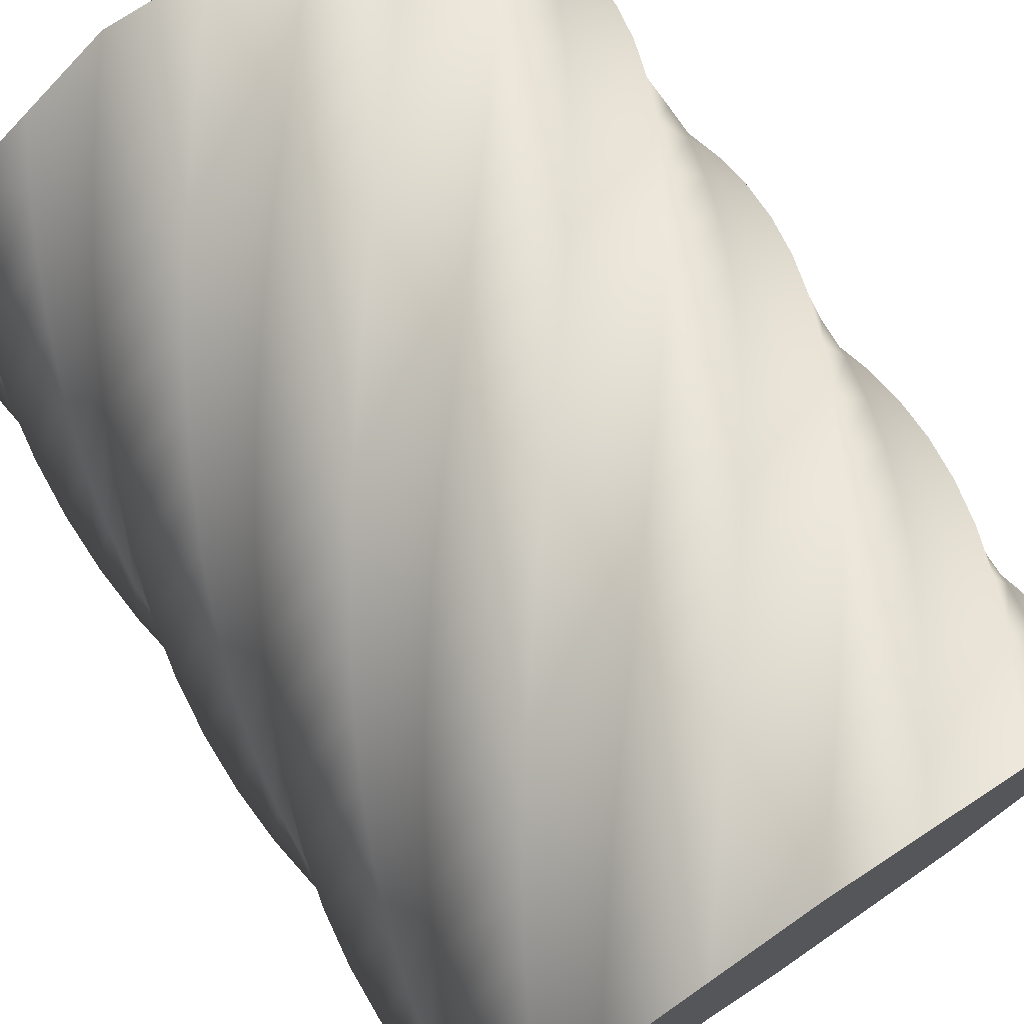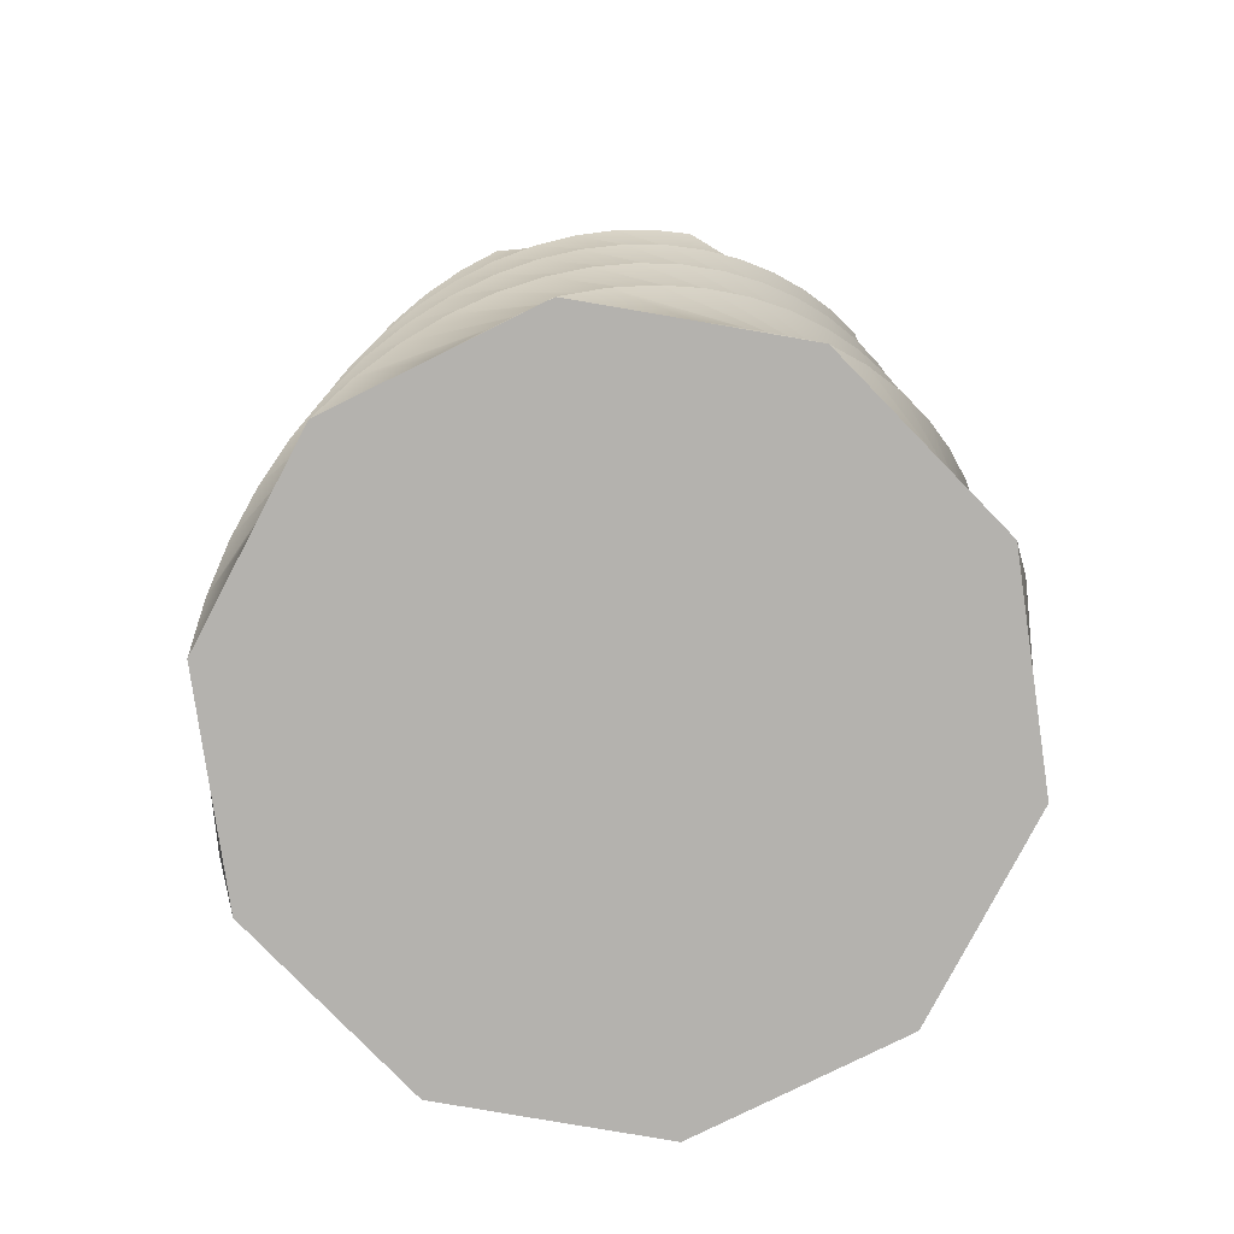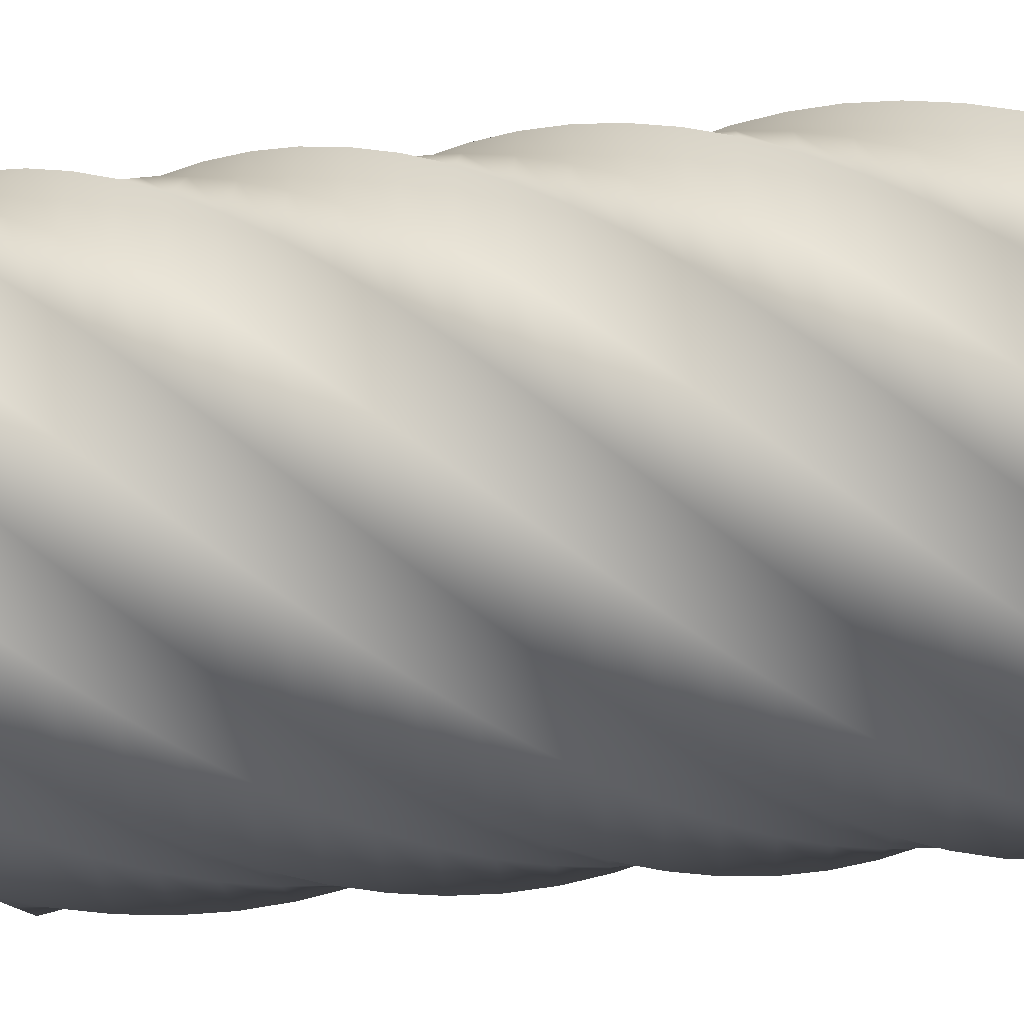
<metadata>
{"format":"obj","ext":"obj","renderer":"f3d","projection":"perspective","resolution":1024,"background":"white","views":[{"elev":74.9,"azim":146.2,"up":"+Z"},{"elev":-79.7,"azim":62.3,"up":"+Y"},{"elev":-49.0,"azim":94.1,"up":"+Z"}]}
</metadata>
<code>
v 98.98 0 -0.07107
v 89.52 0 -29.16
v 80.03 0 -58.23
v 55.28 0 -76.22
v 30.52 0 -94.15
v -0.07226 0 -94.15
v -30.65 0 -94.11
v -55.4 0 -76.13
v -80.12 0 -58.12
v -89.57 0 -29.03
v -98.98 0 0.07107
v -89.52 0 29.16
v -80.03 0 58.23
v -55.28 0 76.22
v -30.52 0 94.15
v 0.07226 0 94.15
v 30.65 0 94.11
v 55.4 0 76.13
v 80.12 0 58.12
v 89.57 0 29.03
v 98.98 0 -0.07107
v 98.29 14 -11.5
v 85.46 14 -39.27
v 72.59 14 -67.02
v 45.89 14 -81.94
v 19.17 14 -96.82
v -11.2 14 -93.2
v -41.56 14 -89.53
v -64.01 14 -68.75
v -86.42 14 -47.94
v -92.36 14 -17.93
v -98.26 14 12.08
v -85.42 14 39.84
v -72.56 14 67.59
v -45.85 14 82.51
v -19.14 14 97.39
v 11.24 14 93.77
v 41.6 14 90.11
v 64.04 14 69.32
v 86.45 14 48.51
v 92.39 14 18.5
v 98.29 14 -11.5
v 96.25 28 -22.78
v 80.22 28 -48.83
v 64.16 28 -74.85
v 35.88 28 -86.51
v 7.591 28 -98.12
v -22.14 28 -90.93
v -51.85 28 -83.7
v -71.68 28 -60.4
v -91.47 28 -37.08
v -93.81 28 -6.584
v -96.12 28 23.91
v -80.09 28 49.96
v -64.03 28 75.99
v -35.74 28 87.65
v -7.454 28 99.26
v 22.28 28 92.07
v 51.99 28 84.83
v 71.82 28 61.54
v 91.6 28 38.22
v 93.95 28 7.719
v 96.25 28 -22.78
v 92.9 42 -33.73
v 73.9 42 -57.7
v 54.87 42 -81.64
v 25.4 42 -89.86
v -4.064 42 -98.05
v -32.74 42 -87.38
v -61.38 42 -76.68
v -78.31 42 -51.2
v -95.2 42 -25.71
v -93.92 42 4.856
v -92.59 42 35.41
v -73.59 42 59.38
v -54.56 42 83.32
v -25.1 42 91.55
v 4.368 42 99.73
v 33.04 42 89.07
v 61.69 42 78.36
v 78.62 42 52.89
v 95.5 42 27.39
v 94.22 42 -3.174
v 92.9 42 -33.73
v 88.27 56 -44.2
v 66.56 56 -65.76
v 44.83 56 -87.27
v 14.6 56 -91.95
v -15.63 56 -96.59
v -42.83 56 -82.61
v -70.01 56 -68.59
v -83.81 56 -41.28
v -97.55 56 -13.97
v -92.66 56 16.23
v -87.73 56 46.41
v -66.03 56 67.96
v -44.3 56 89.48
v -14.07 56 94.16
v 16.16 56 98.8
v 43.37 56 84.81
v 70.55 56 70.8
v 84.34 56 43.49
v 98.09 56 16.18
v 93.2 56 -14.02
v 88.27 56 -44.2
v 82.43 70 -54.06
v 58.32 70 -72.89
v 34.2 70 -91.68
v 3.627 70 -92.75
v -26.94 70 -93.77
v -52.3 70 -76.67
v -77.62 70 -59.53
v -88.09 70 -30.79
v -98.51 70 -2.034
v -90.07 70 27.37
v -81.6 70 56.76
v -57.5 70 75.59
v -33.37 70 94.38
v -2.8 70 95.45
v 27.76 70 96.47
v 53.12 70 79.37
v 78.45 70 62.23
v 88.91 70 33.48
v 99.33 70 4.733
v 90.9 70 -24.67
v 82.43 70 -54.06
v 75.47 84 -63.15
v 49.3 84 -79
v 23.12 84 -94.8
v -7.363 84 -92.24
v -37.83 84 -89.64
v -60.99 84 -69.65
v -84.11 84 -49.63
v -91.1 84 -19.85
v -98.04 84 9.93
v -86.18 84 38.13
v -74.29 84 66.3
v -48.13 84 82.15
v -21.94 84 97.96
v 8.538 84 95.4
v 39.01 84 92.79
v 62.17 84 72.8
v 85.29 84 52.79
v 92.27 84 23.01
v 99.21 84 -6.776
v 87.36 84 -34.98
v 75.47 84 -63.15
v 67.48 98 -71.36
v 39.62 98 -83.99
v 11.75 98 -96.59
v -18.22 98 -90.43
v -48.16 98 -84.24
v -68.79 98 -61.65
v -89.38 98 -39.04
v -92.79 98 -8.641
v -96.15 98 21.75
v -81.04 98 48.35
v -65.9 98 74.92
v -38.04 98 87.56
v -10.17 98 100.2
v 19.79 98 94
v 49.74 98 87.81
v 70.37 98 65.22
v 90.95 98 42.61
v 94.36 98 12.21
v 97.73 98 -18.19
v 82.62 98 -44.79
v 67.48 98 -71.36
v 58.57 112 -78.56
v 29.41 112 -87.81
v 0.2481 112 -97.01
v -28.78 112 -87.36
v -57.78 112 -77.66
v -75.59 112 -52.79
v -93.36 112 -27.9
v -93.14 112 2.692
v -92.88 112 33.27
v -74.73 112 57.89
v -56.55 112 82.48
v -27.39 112 91.73
v 1.772 112 100.9
v 30.8 112 91.28
v 59.8 112 81.59
v 77.61 112 56.71
v 95.38 112 31.82
v 95.16 112 1.233
v 94.9 112 -29.35
v 76.75 112 -53.97
v 58.57 112 -78.56
v 48.87 126 -84.65
v 18.82 126 -90.39
v -11.22 126 -96.07
v -38.9 126 -83.05
v -66.55 126 -69.99
v -81.29 126 -43.18
v -95.98 126 -16.36
v -92.15 126 13.99
v -88.27 126 44.32
v -67.33 126 66.62
v -46.37 126 88.88
v -16.32 126 94.61
v 13.73 126 100.3
v 41.41 126 87.28
v 69.06 126 74.22
v 83.8 126 47.41
v 98.49 126 20.59
v 94.66 126 -9.758
v 90.78 126 -40.09
v 69.84 126 -62.39
v 48.87 126 -84.65
v 38.52 140 -89.56
v 8.007 140 -91.69
v -22.5 140 -93.78
v -48.44 140 -77.57
v -74.36 140 -61.33
v -85.81 140 -32.97
v -97.23 140 -4.596
v -89.83 140 25.09
v -82.39 140 54.75
v -58.95 140 74.41
v -35.5 140 94.03
v -4.984 140 96.17
v 25.52 140 98.26
v 51.47 140 82.05
v 77.38 140 65.8
v 88.84 140 37.44
v 100.3 140 9.071
v 92.85 140 -20.61
v 85.41 140 -50.27
v 61.98 140 -69.94
v 38.52 140 -89.56
v 27.66 154 -93.2
v -2.889 154 -91.71
v -33.43 154 -90.17
v -57.27 154 -71
v -81.08 154 -51.81
v -89.1 154 -22.29
v -97.07 154 7.234
v -86.21 154 35.83
v -75.31 154 64.4
v -49.71 154 81.15
v -24.1 154 97.86
v 6.454 154 96.37
v 37 154 94.83
v 60.84 154 75.66
v 84.64 154 56.46
v 92.66 154 26.94
v 100.6 154 -2.578
v 89.78 154 -31.17
v 78.87 154 -59.75
v 53.28 154 -76.5
v 27.66 154 -93.2
v 16.45 168 -95.54
v -13.71 168 -90.44
v -43.86 168 -85.29
v -65.26 168 -63.44
v -86.62 168 -41.56
v -91.09 168 -11.3
v -95.52 168 18.96
v -81.34 168 46.07
v -67.14 168 73.15
v -39.74 168 86.75
v -12.33 168 100.3
v 17.84 168 95.21
v 47.98 168 90.07
v 69.38 168 68.21
v 90.75 168 46.33
v 95.22 168 16.07
v 99.64 168 -14.19
v 85.47 168 -41.3
v 71.26 168 -68.38
v 43.86 168 -81.98
v 16.45 168 -95.54
v 5.041 182 -96.53
v -24.3 182 -87.89
v -53.63 182 -79.22
v -72.29 182 -54.98
v -90.92 182 -30.72
v -91.77 182 -0.1453
v -92.58 182 30.42
v -75.3 182 55.67
v -57.99 182 80.87
v -29.17 182 91.13
v -0.3442 182 101.4
v 29 182 92.71
v 58.33 182 84.04
v 76.99 182 59.8
v 95.61 182 35.55
v 96.47 182 4.968
v 97.28 182 -25.6
v 80 182 -50.84
v 62.68 182 -76.05
v 33.86 182 -86.31
v 5.041 182 -96.53
v -6.407 196 -96.16
v -34.52 196 -84.11
v -62.61 196 -72.02
v -78.28 196 -45.75
v -93.9 196 -19.46
v -91.13 196 11.01
v -88.31 196 41.46
v -68.16 196 64.48
v -47.98 196 87.46
v -18.15 196 94.23
v 11.68 196 101
v 39.79 196 88.91
v 67.88 196 76.83
v 83.55 196 50.55
v 99.17 196 24.26
v 96.4 196 -6.203
v 93.58 196 -36.65
v 73.43 196 -59.67
v 53.25 196 -82.65
v 23.42 196 -89.43
v -6.407 196 -96.16
v -17.73 210 -94.44
v -44.22 210 -79.14
v -70.68 210 -63.82
v -83.13 210 -35.87
v -95.52 210 -7.916
v -89.16 210 22.01
v -82.76 210 51.91
v -60.03 210 72.38
v -37.27 210 92.81
v -6.852 210 96.01
v 23.57 210 99.16
v 50.06 210 83.86
v 76.52 210 68.53
v 88.96 210 40.59
v 101.4 210 12.63
v 95 210 -17.29
v 88.6 210 -47.19
v 65.87 210 -67.66
v 43.11 210 -88.09
v 12.69 210 -91.29
v -17.73 210 -94.44
v -28.77 224 -91.39
v -53.26 224 -73.07
v -77.73 224 -54.71
v -86.77 224 -25.49
v -95.77 224 3.736
v -85.91 224 32.69
v -76.02 224 61.63
v -51.02 224 79.26
v -26.01 224 96.85
v 4.581 224 96.43
v 35.16 224 95.96
v 59.65 224 77.63
v 84.11 224 59.28
v 93.16 224 30.06
v 102.2 224 0.83
v 92.3 224 -28.13
v 82.41 224 -57.06
v 57.41 224 -74.7
v 32.39 224 -92.29
v 1.807 224 -91.86
v -28.77 224 -91.39
v -39.37 238 -87.06
v -61.52 238 -65.96
v -83.64 238 -44.84
v -89.16 238 -14.75
v -94.64 238 15.34
v -81.42 238 42.92
v -68.17 238 70.48
v -41.26 238 85.03
v -14.34 238 99.54
v 15.98 238 95.49
v 46.29 238 91.4
v 68.44 238 70.31
v 90.56 238 49.19
v 96.08 238 19.1
v 101.6 238 -10.99
v 88.34 238 -38.57
v 75.09 238 -66.13
v 48.18 238 -80.68
v 21.26 238 -95.19
v -9.065 238 -91.14
v -39.37 238 -87.06
v -49.39 252 -81.5
v -68.88 252 -57.93
v -88.34 252 -34.33
v -90.26 252 -3.804
v -92.14 252 26.72
v -75.75 252 52.55
v -59.33 252 78.34
v -30.88 252 89.6
v -2.435 252 100.8
v 27.19 252 93.21
v 56.8 252 85.57
v 76.3 252 62
v 95.76 252 38.41
v 97.68 252 7.876
v 99.56 252 -22.65
v 83.17 252 -48.48
v 66.74 252 -74.27
v 38.3 252 -85.53
v 9.853 252 -96.75
v -19.78 252 -89.14
v -49.39 252 -81.5
v -58.67 266 -74.79
v -75.24 266 -49.08
v -91.77 266 -23.35
v -90.06 266 7.196
v -88.31 266 37.73
v -68.98 266 61.43
v -49.62 266 85.1
v -20.04 266 92.92
v 9.537 266 100.7
v 38.06 266 89.62
v 66.55 266 78.52
v 83.12 266 52.81
v 99.65 266 27.08
v 97.94 266 -3.46
v 96.19 266 -33.99
v 76.86 266 -57.7
v 57.5 266 -81.37
v 27.92 266 -89.18
v -1.655 266 -96.95
v -30.17 266 -85.89
v -58.67 266 -74.79
v -46.82 266 -45.86
v 1.123 266 -48.54
v 49.07 266 -51.22
v -44 266 4.548
v 3.941 266 1.868
v 51.89 266 -0.8125
v -41.18 266 54.96
v 6.76 266 52.28
v 54.7 266 49.6
v -58.67 266 -74.79
v -75.24 266 -49.08
v -91.77 266 -23.35
v -90.06 266 7.196
v -88.31 266 37.73
v -68.98 266 61.43
v -49.62 266 85.1
v -20.04 266 92.92
v 9.537 266 100.7
v 38.06 266 89.62
v 66.55 266 78.52
v 83.12 266 52.81
v 99.65 266 27.08
v 97.94 266 -3.46
v 96.19 266 -33.99
v 76.86 266 -57.7
v 57.5 266 -81.37
v 27.92 266 -89.18
v -1.655 266 -96.95
v -30.17 266 -85.89
v -50.49 0 -48.02
v -50.49 0 0
v -50.49 0 48.02
v 0 0 -48.02
v 0 0 0
v 0 0 48.02
v 50.49 0 -48.02
v 50.49 0 0
v 50.49 0 48.02
v 98.98 0 -0.07107
v 89.57 0 29.03
v 80.12 0 58.12
v 55.4 0 76.13
v 30.65 0 94.11
v 0.07226 0 94.15
v -30.52 0 94.15
v -55.28 0 76.22
v -80.03 0 58.23
v -89.52 0 29.16
v -98.98 0 0.07107
v -89.57 0 -29.03
v -80.12 0 -58.12
v -55.4 0 -76.13
v -30.65 0 -94.11
v -0.07226 0 -94.15
v 30.52 0 -94.15
v 55.28 0 -76.22
v 80.03 0 -58.23
v 89.52 0 -29.16
f 44 43 22 23
f 45 44 23 24
f 46 45 24 25
f 47 46 25 26
f 48 47 26 27
f 49 48 27 28
f 50 49 28 29
f 51 50 29 30
f 52 51 30 31
f 53 52 31 32
f 54 53 32 33
f 55 54 33 34
f 56 55 34 35
f 57 56 35 36
f 58 57 36 37
f 59 58 37 38
f 60 59 38 39
f 61 60 39 40
f 62 61 40 41
f 63 62 41 42
f 65 64 43 44
f 66 65 44 45
f 67 66 45 46
f 68 67 46 47
f 69 68 47 48
f 70 69 48 49
f 71 70 49 50
f 72 71 50 51
f 73 72 51 52
f 74 73 52 53
f 75 74 53 54
f 76 75 54 55
f 77 76 55 56
f 78 77 56 57
f 79 78 57 58
f 80 79 58 59
f 81 80 59 60
f 82 81 60 61
f 83 82 61 62
f 84 83 62 63
f 86 85 64 65
f 87 86 65 66
f 88 87 66 67
f 89 88 67 68
f 90 89 68 69
f 91 90 69 70
f 92 91 70 71
f 93 92 71 72
f 94 93 72 73
f 95 94 73 74
f 96 95 74 75
f 97 96 75 76
f 98 97 76 77
f 99 98 77 78
f 100 99 78 79
f 101 100 79 80
f 102 101 80 81
f 103 102 81 82
f 104 103 82 83
f 105 104 83 84
f 107 106 85 86
f 108 107 86 87
f 109 108 87 88
f 110 109 88 89
f 111 110 89 90
f 112 111 90 91
f 113 112 91 92
f 114 113 92 93
f 115 114 93 94
f 116 115 94 95
f 117 116 95 96
f 118 117 96 97
f 119 118 97 98
f 120 119 98 99
f 121 120 99 100
f 122 121 100 101
f 123 122 101 102
f 124 123 102 103
f 125 124 103 104
f 126 125 104 105
f 128 127 106 107
f 129 128 107 108
f 130 129 108 109
f 131 130 109 110
f 132 131 110 111
f 133 132 111 112
f 134 133 112 113
f 135 134 113 114
f 136 135 114 115
f 137 136 115 116
f 138 137 116 117
f 139 138 117 118
f 140 139 118 119
f 141 140 119 120
f 142 141 120 121
f 143 142 121 122
f 144 143 122 123
f 145 144 123 124
f 146 145 124 125
f 147 146 125 126
f 149 148 127 128
f 150 149 128 129
f 151 150 129 130
f 152 151 130 131
f 153 152 131 132
f 154 153 132 133
f 155 154 133 134
f 156 155 134 135
f 157 156 135 136
f 158 157 136 137
f 159 158 137 138
f 160 159 138 139
f 161 160 139 140
f 162 161 140 141
f 163 162 141 142
f 164 163 142 143
f 165 164 143 144
f 166 165 144 145
f 167 166 145 146
f 168 167 146 147
f 170 169 148 149
f 171 170 149 150
f 172 171 150 151
f 173 172 151 152
f 174 173 152 153
f 175 174 153 154
f 176 175 154 155
f 177 176 155 156
f 178 177 156 157
f 179 178 157 158
f 180 179 158 159
f 181 180 159 160
f 182 181 160 161
f 183 182 161 162
f 184 183 162 163
f 185 184 163 164
f 186 185 164 165
f 187 186 165 166
f 188 187 166 167
f 189 188 167 168
f 191 190 169 170
f 192 191 170 171
f 193 192 171 172
f 194 193 172 173
f 195 194 173 174
f 196 195 174 175
f 197 196 175 176
f 198 197 176 177
f 199 198 177 178
f 200 199 178 179
f 201 200 179 180
f 202 201 180 181
f 203 202 181 182
f 204 203 182 183
f 205 204 183 184
f 206 205 184 185
f 207 206 185 186
f 208 207 186 187
f 209 208 187 188
f 210 209 188 189
f 212 211 190 191
f 213 212 191 192
f 214 213 192 193
f 215 214 193 194
f 216 215 194 195
f 217 216 195 196
f 218 217 196 197
f 219 218 197 198
f 220 219 198 199
f 221 220 199 200
f 222 221 200 201
f 223 222 201 202
f 224 223 202 203
f 225 224 203 204
f 226 225 204 205
f 227 226 205 206
f 228 227 206 207
f 229 228 207 208
f 230 229 208 209
f 231 230 209 210
f 233 232 211 212
f 234 233 212 213
f 235 234 213 214
f 236 235 214 215
f 237 236 215 216
f 238 237 216 217
f 239 238 217 218
f 240 239 218 219
f 241 240 219 220
f 242 241 220 221
f 243 242 221 222
f 244 243 222 223
f 245 244 223 224
f 246 245 224 225
f 247 246 225 226
f 248 247 226 227
f 249 248 227 228
f 250 249 228 229
f 251 250 229 230
f 252 251 230 231
f 254 253 232 233
f 255 254 233 234
f 256 255 234 235
f 257 256 235 236
f 258 257 236 237
f 259 258 237 238
f 260 259 238 239
f 261 260 239 240
f 262 261 240 241
f 263 262 241 242
f 264 263 242 243
f 265 264 243 244
f 266 265 244 245
f 267 266 245 246
f 268 267 246 247
f 269 268 247 248
f 270 269 248 249
f 271 270 249 250
f 272 271 250 251
f 273 272 251 252
f 275 274 253 254
f 276 275 254 255
f 277 276 255 256
f 278 277 256 257
f 279 278 257 258
f 280 279 258 259
f 281 280 259 260
f 282 281 260 261
f 283 282 261 262
f 284 283 262 263
f 285 284 263 264
f 286 285 264 265
f 287 286 265 266
f 288 287 266 267
f 289 288 267 268
f 290 289 268 269
f 291 290 269 270
f 292 291 270 271
f 293 292 271 272
f 294 293 272 273
f 296 295 274 275
f 297 296 275 276
f 298 297 276 277
f 299 298 277 278
f 300 299 278 279
f 301 300 279 280
f 302 301 280 281
f 303 302 281 282
f 304 303 282 283
f 305 304 283 284
f 306 305 284 285
f 307 306 285 286
f 308 307 286 287
f 309 308 287 288
f 310 309 288 289
f 311 310 289 290
f 312 311 290 291
f 313 312 291 292
f 314 313 292 293
f 315 314 293 294
f 317 316 295 296
f 318 317 296 297
f 319 318 297 298
f 320 319 298 299
f 321 320 299 300
f 322 321 300 301
f 323 322 301 302
f 324 323 302 303
f 325 324 303 304
f 326 325 304 305
f 327 326 305 306
f 328 327 306 307
f 329 328 307 308
f 330 329 308 309
f 331 330 309 310
f 332 331 310 311
f 333 332 311 312
f 334 333 312 313
f 335 334 313 314
f 336 335 314 315
f 338 337 316 317
f 339 338 317 318
f 340 339 318 319
f 341 340 319 320
f 342 341 320 321
f 343 342 321 322
f 344 343 322 323
f 345 344 323 324
f 346 345 324 325
f 347 346 325 326
f 348 347 326 327
f 349 348 327 328
f 350 349 328 329
f 351 350 329 330
f 352 351 330 331
f 353 352 331 332
f 354 353 332 333
f 355 354 333 334
f 356 355 334 335
f 357 356 335 336
f 359 358 337 338
f 360 359 338 339
f 361 360 339 340
f 362 361 340 341
f 363 362 341 342
f 364 363 342 343
f 365 364 343 344
f 366 365 344 345
f 367 366 345 346
f 368 367 346 347
f 369 368 347 348
f 370 369 348 349
f 371 370 349 350
f 372 371 350 351
f 373 372 351 352
f 374 373 352 353
f 375 374 353 354
f 376 375 354 355
f 377 376 355 356
f 378 377 356 357
f 380 379 358 359
f 381 380 359 360
f 382 381 360 361
f 383 382 361 362
f 384 383 362 363
f 385 384 363 364
f 386 385 364 365
f 387 386 365 366
f 388 387 366 367
f 389 388 367 368
f 390 389 368 369
f 391 390 369 370
f 392 391 370 371
f 393 392 371 372
f 394 393 372 373
f 395 394 373 374
f 396 395 374 375
f 397 396 375 376
f 398 397 376 377
f 399 398 377 378
f 2 23 22 1
f 4 25 24 3
f 5 26 25 4
f 3 24 23 2
f 7 28 27 6
f 9 30 29 8
f 10 31 30 9
f 8 29 28 7
f 6 27 26 5
f 11 32 31 10
f 13 34 33 12
f 15 36 35 14
f 16 37 36 15
f 14 35 34 13
f 18 39 38 17
f 20 41 40 19
f 21 42 41 20
f 19 40 39 18
f 17 38 37 16
f 32 11 12 33
f 380 401 400 379
f 382 403 402 381
f 383 404 403 382
f 381 402 401 380
f 385 406 405 384
f 387 408 407 386
f 388 409 408 387
f 386 407 406 385
f 384 405 404 383
f 389 410 409 388
f 391 412 411 390
f 393 414 413 392
f 394 415 414 393
f 392 413 412 391
f 396 417 416 395
f 398 419 418 397
f 399 420 419 398
f 397 418 417 396
f 395 416 415 394
f 410 389 390 411
f 425 422 421 424
f 426 423 422 425
f 428 425 424 427
f 429 426 425 428
f 448 449 422
f 430 421 449
f 421 431 432
f 421 422 449
f 432 424 421
f 424 432 433
f 430 431 421
f 445 446 423
f 447 423 446
f 447 422 423
f 423 426 444
f 444 426 443
f 445 423 444
f 422 447 448
f 424 434 427
f 435 427 434
f 436 437 427
f 438 428 437
f 437 428 427
f 435 436 427
f 442 426 429
f 441 442 429
f 443 426 442
f 439 440 429
f 440 441 429
f 439 429 428
f 428 438 439
f 424 433 434
f 454 451 450 453
f 455 452 451 454
f 457 454 453 456
f 458 455 454 457
f 471 450 470
f 472 450 471
f 453 473 474
f 451 470 450
f 473 453 450
f 453 474 475
f 472 473 450
f 467 468 452
f 469 451 468
f 467 452 466
f 452 465 466
f 465 452 455
f 451 452 468
f 451 469 470
f 476 456 475
f 478 457 456
f 456 477 478
f 478 459 457
f 477 456 476
f 460 457 459
f 464 455 463
f 458 463 455
f 465 455 464
f 461 458 460
f 458 461 462
f 463 458 462
f 458 457 460
f 475 456 453

</code>
